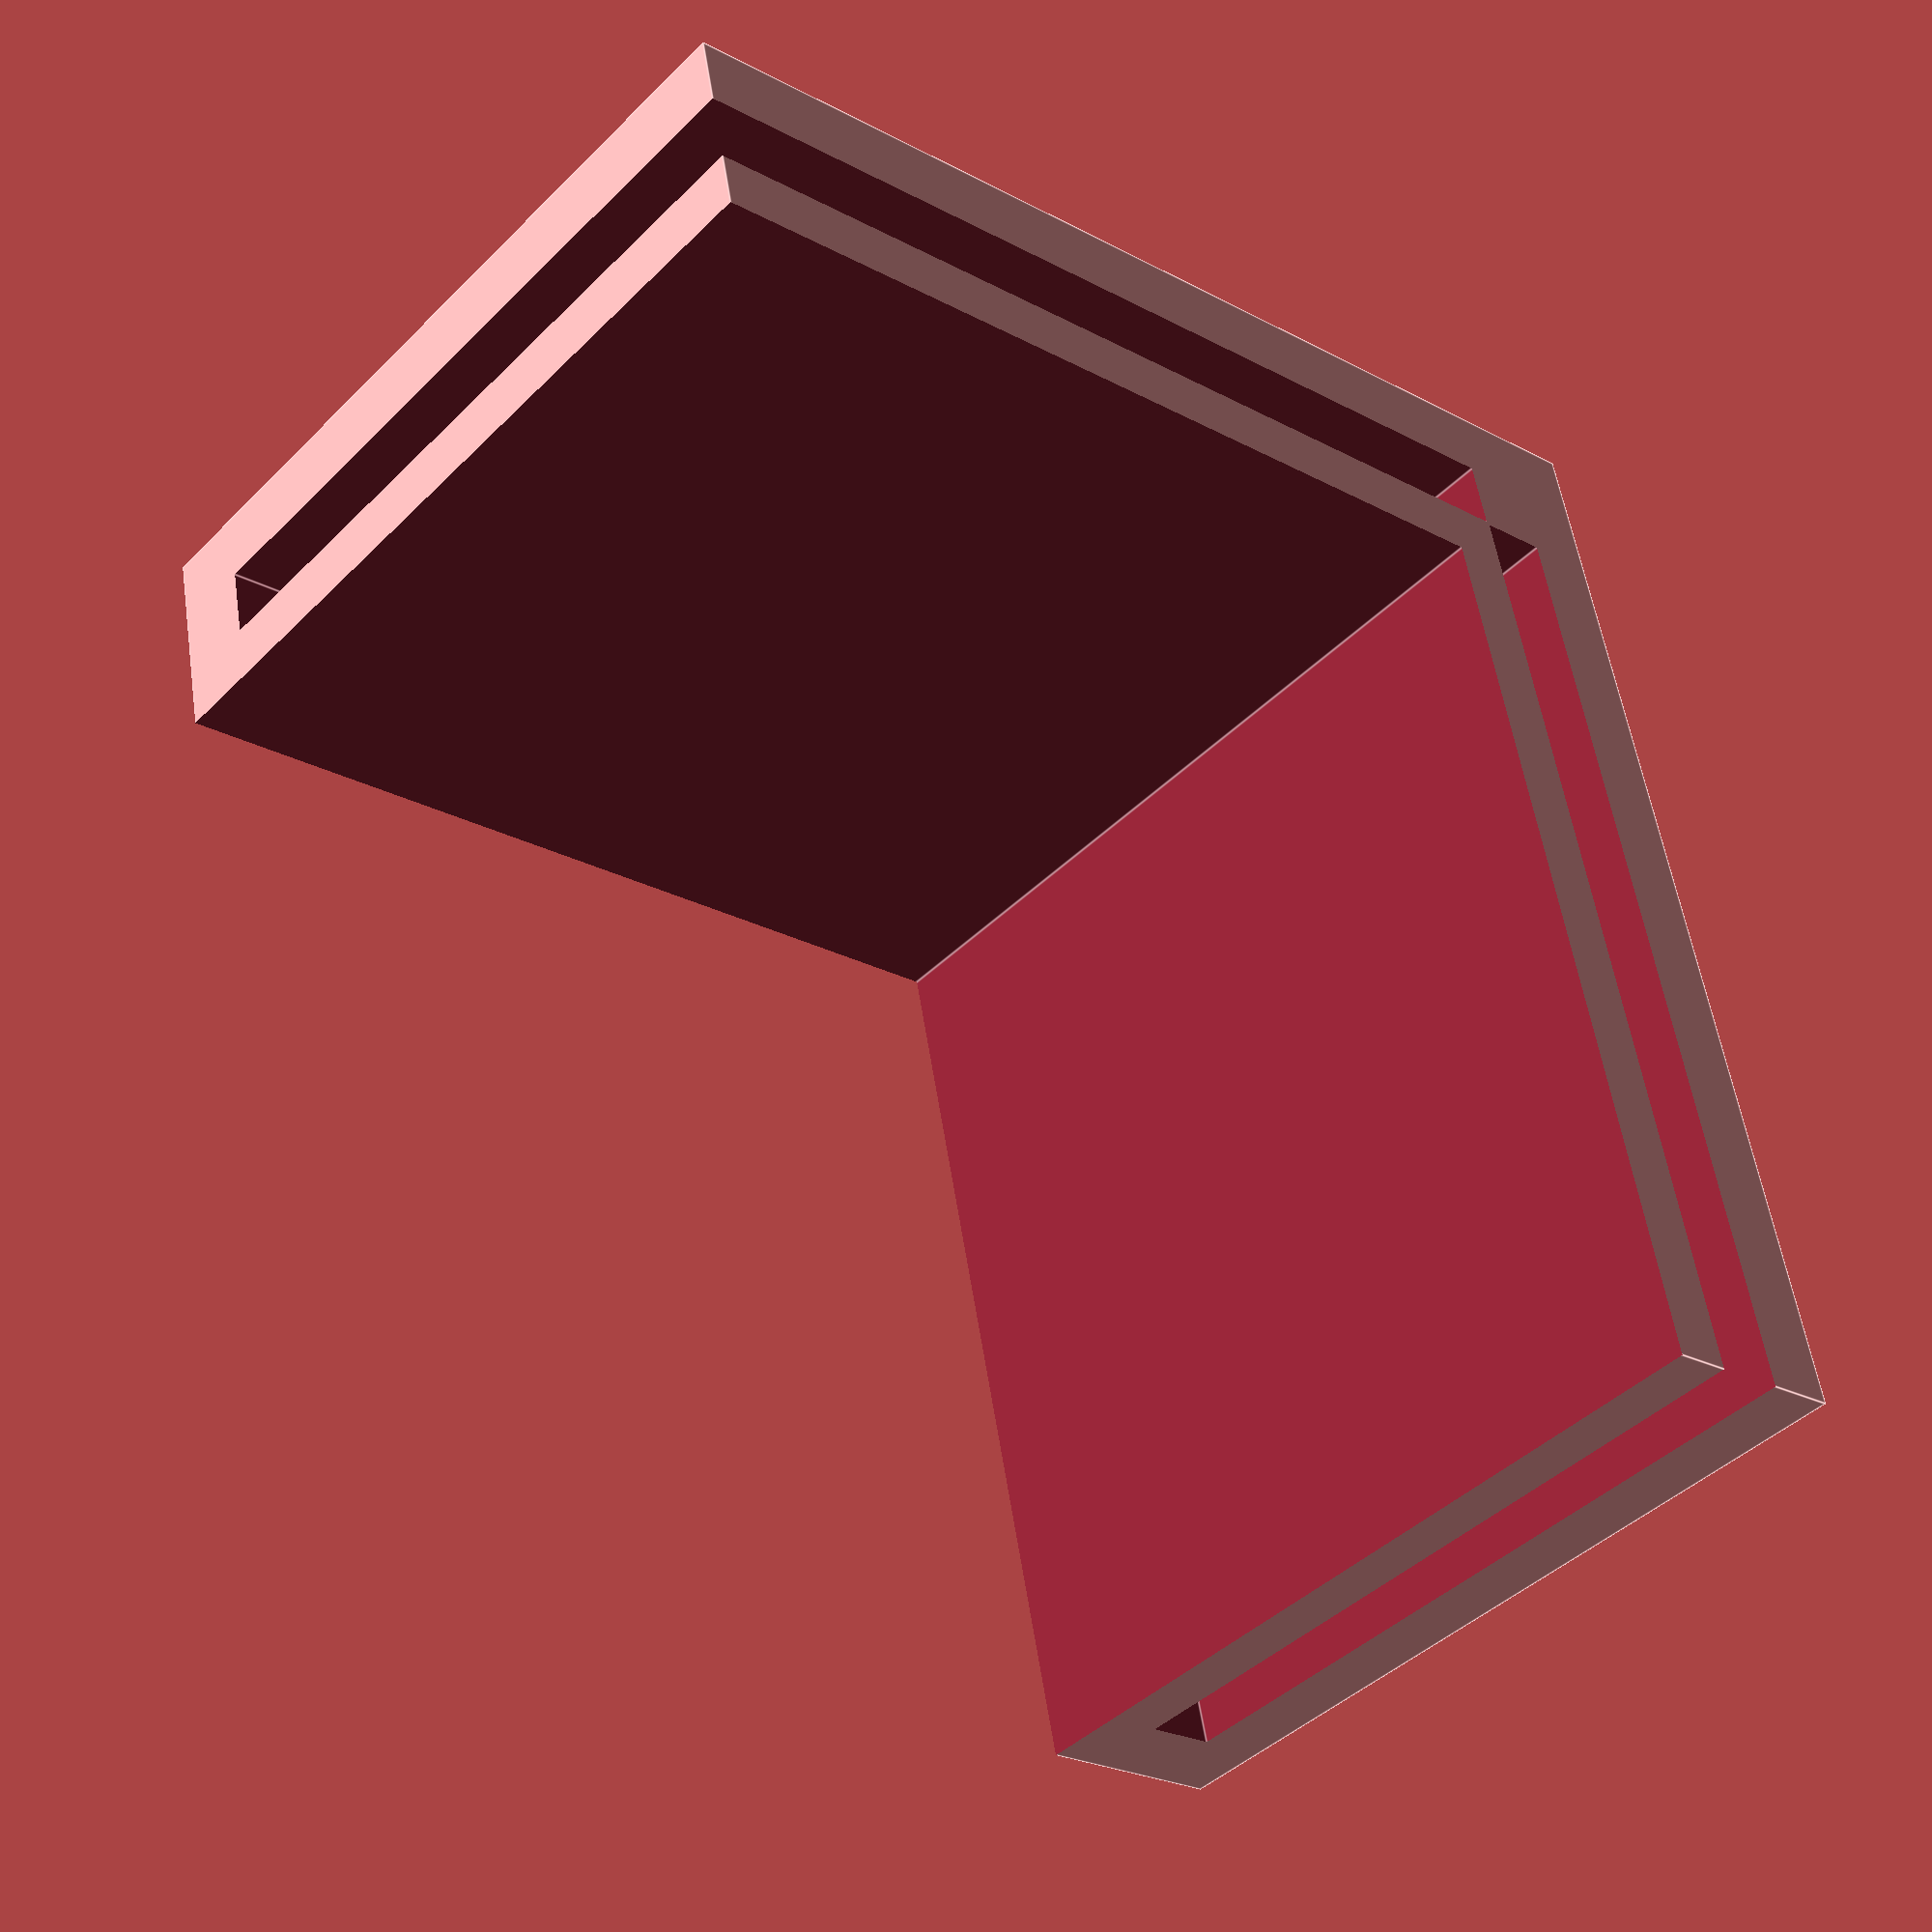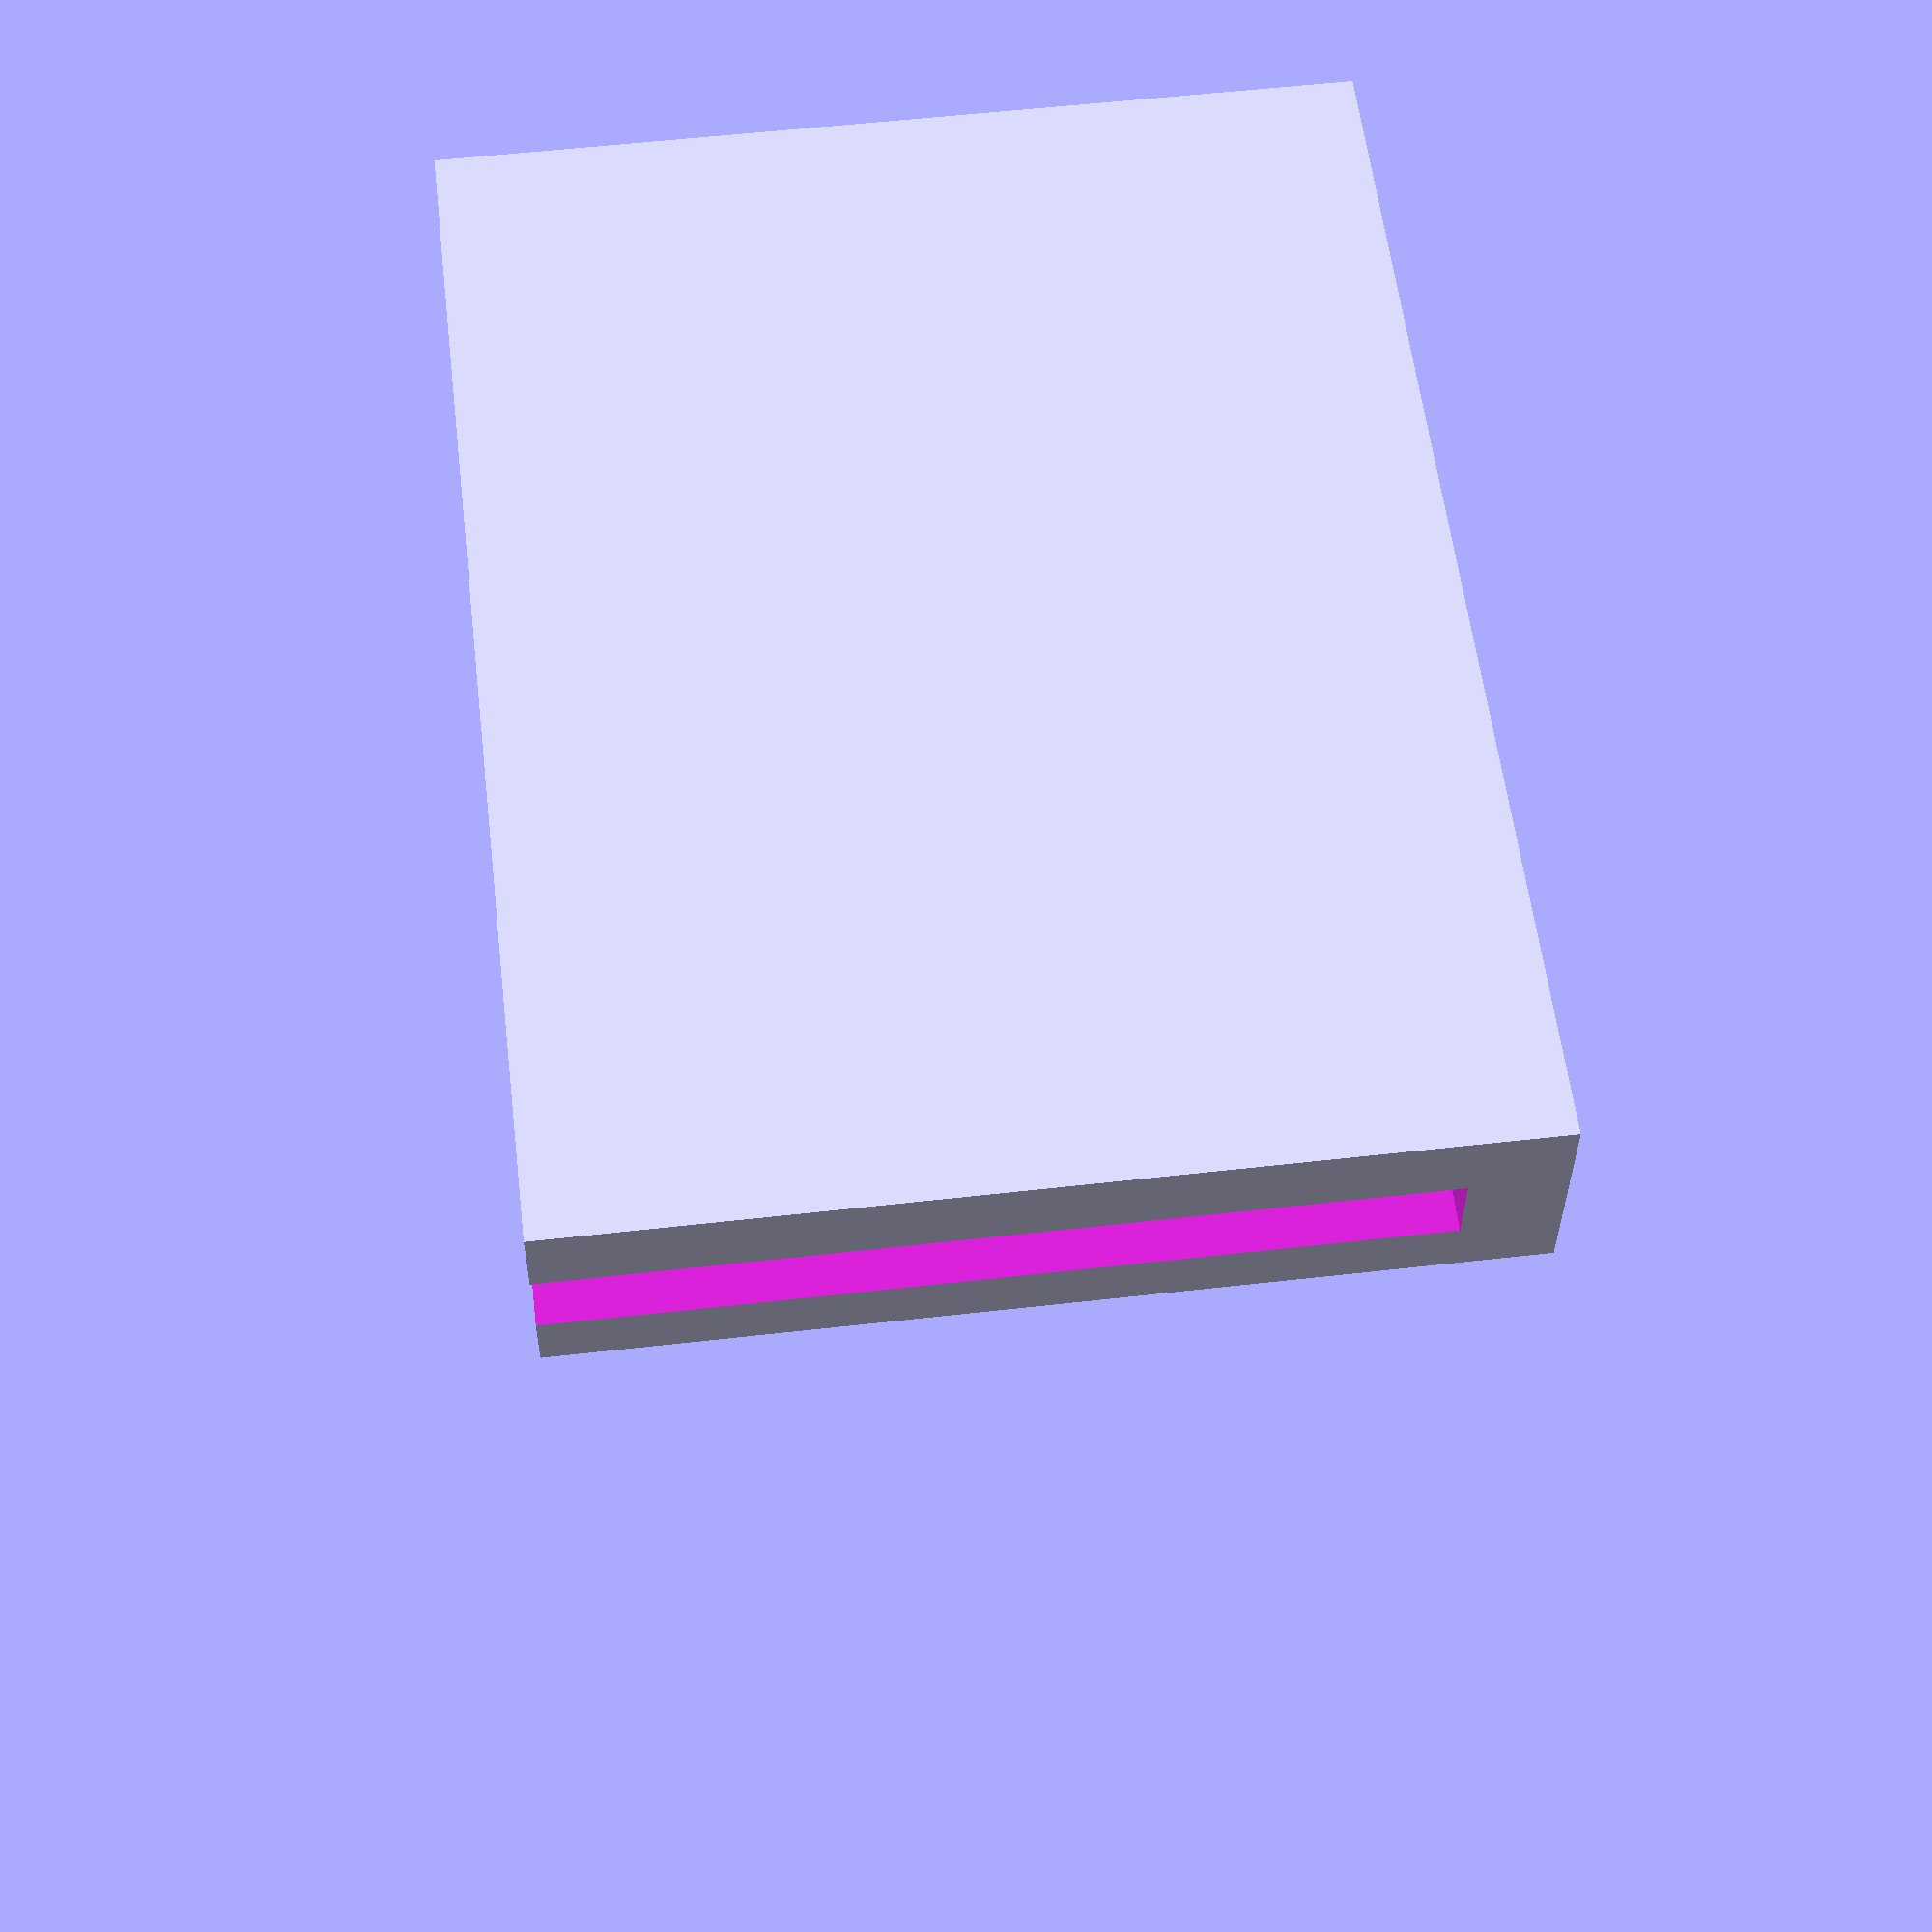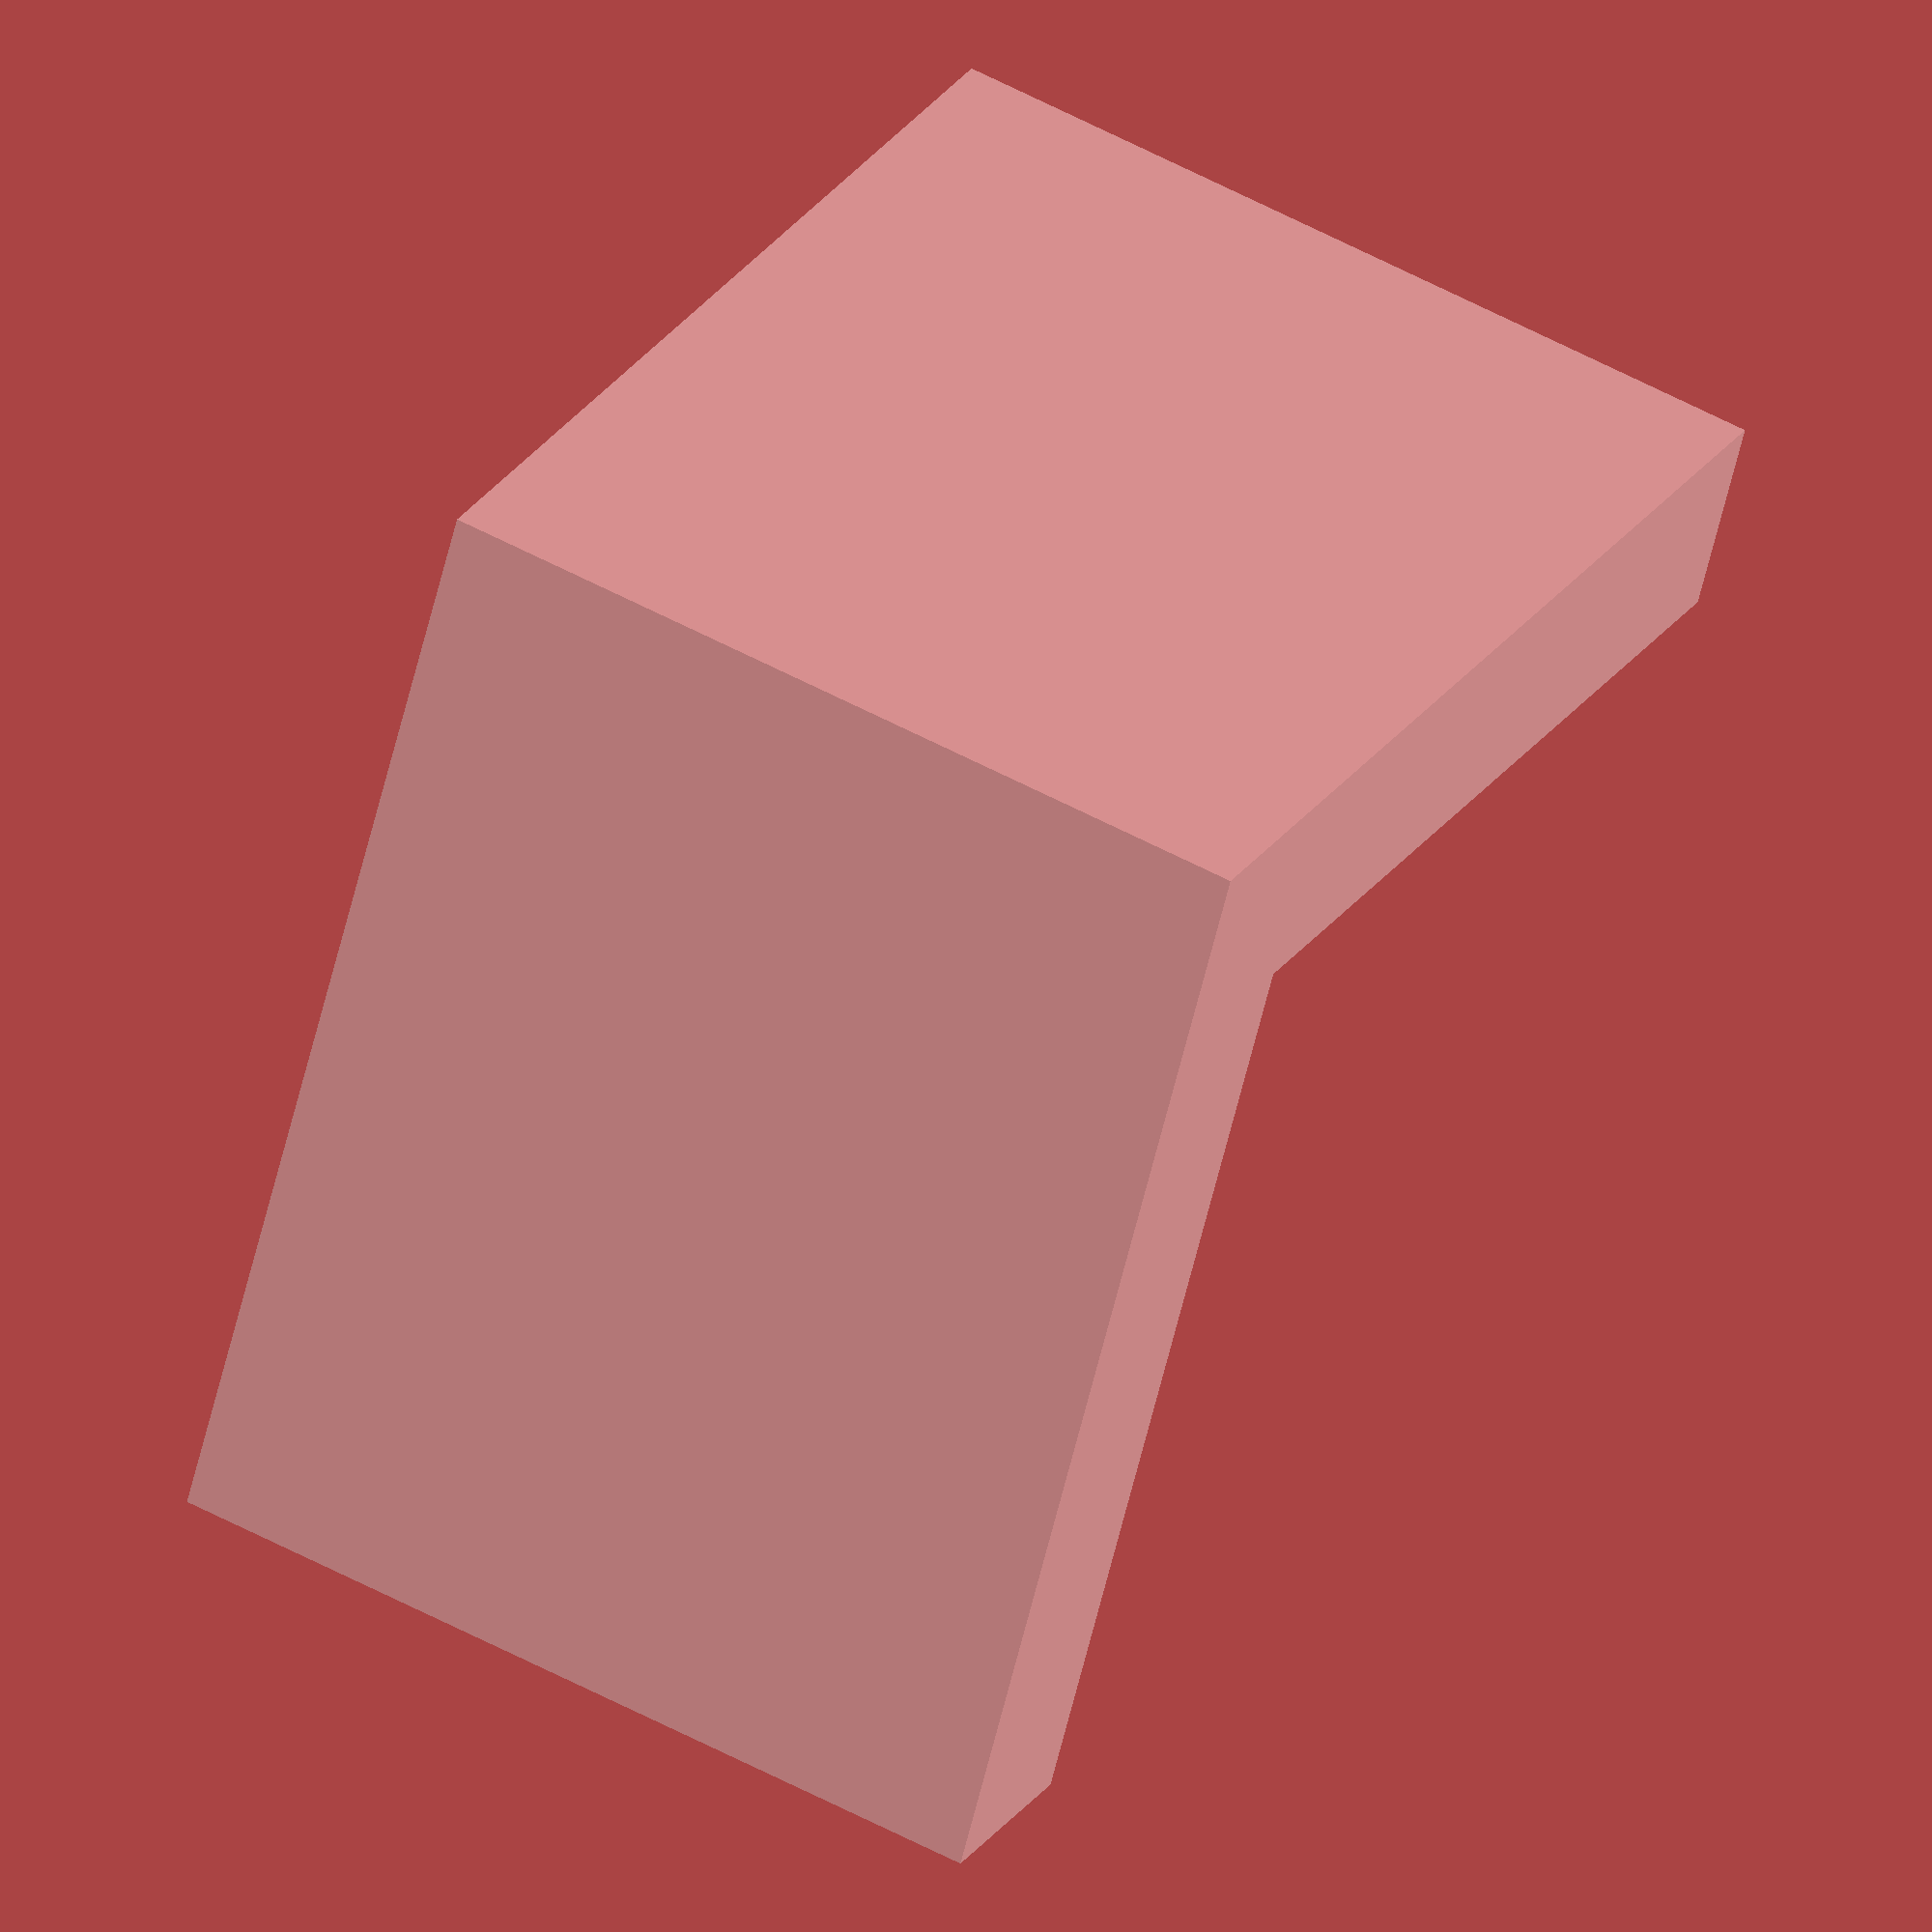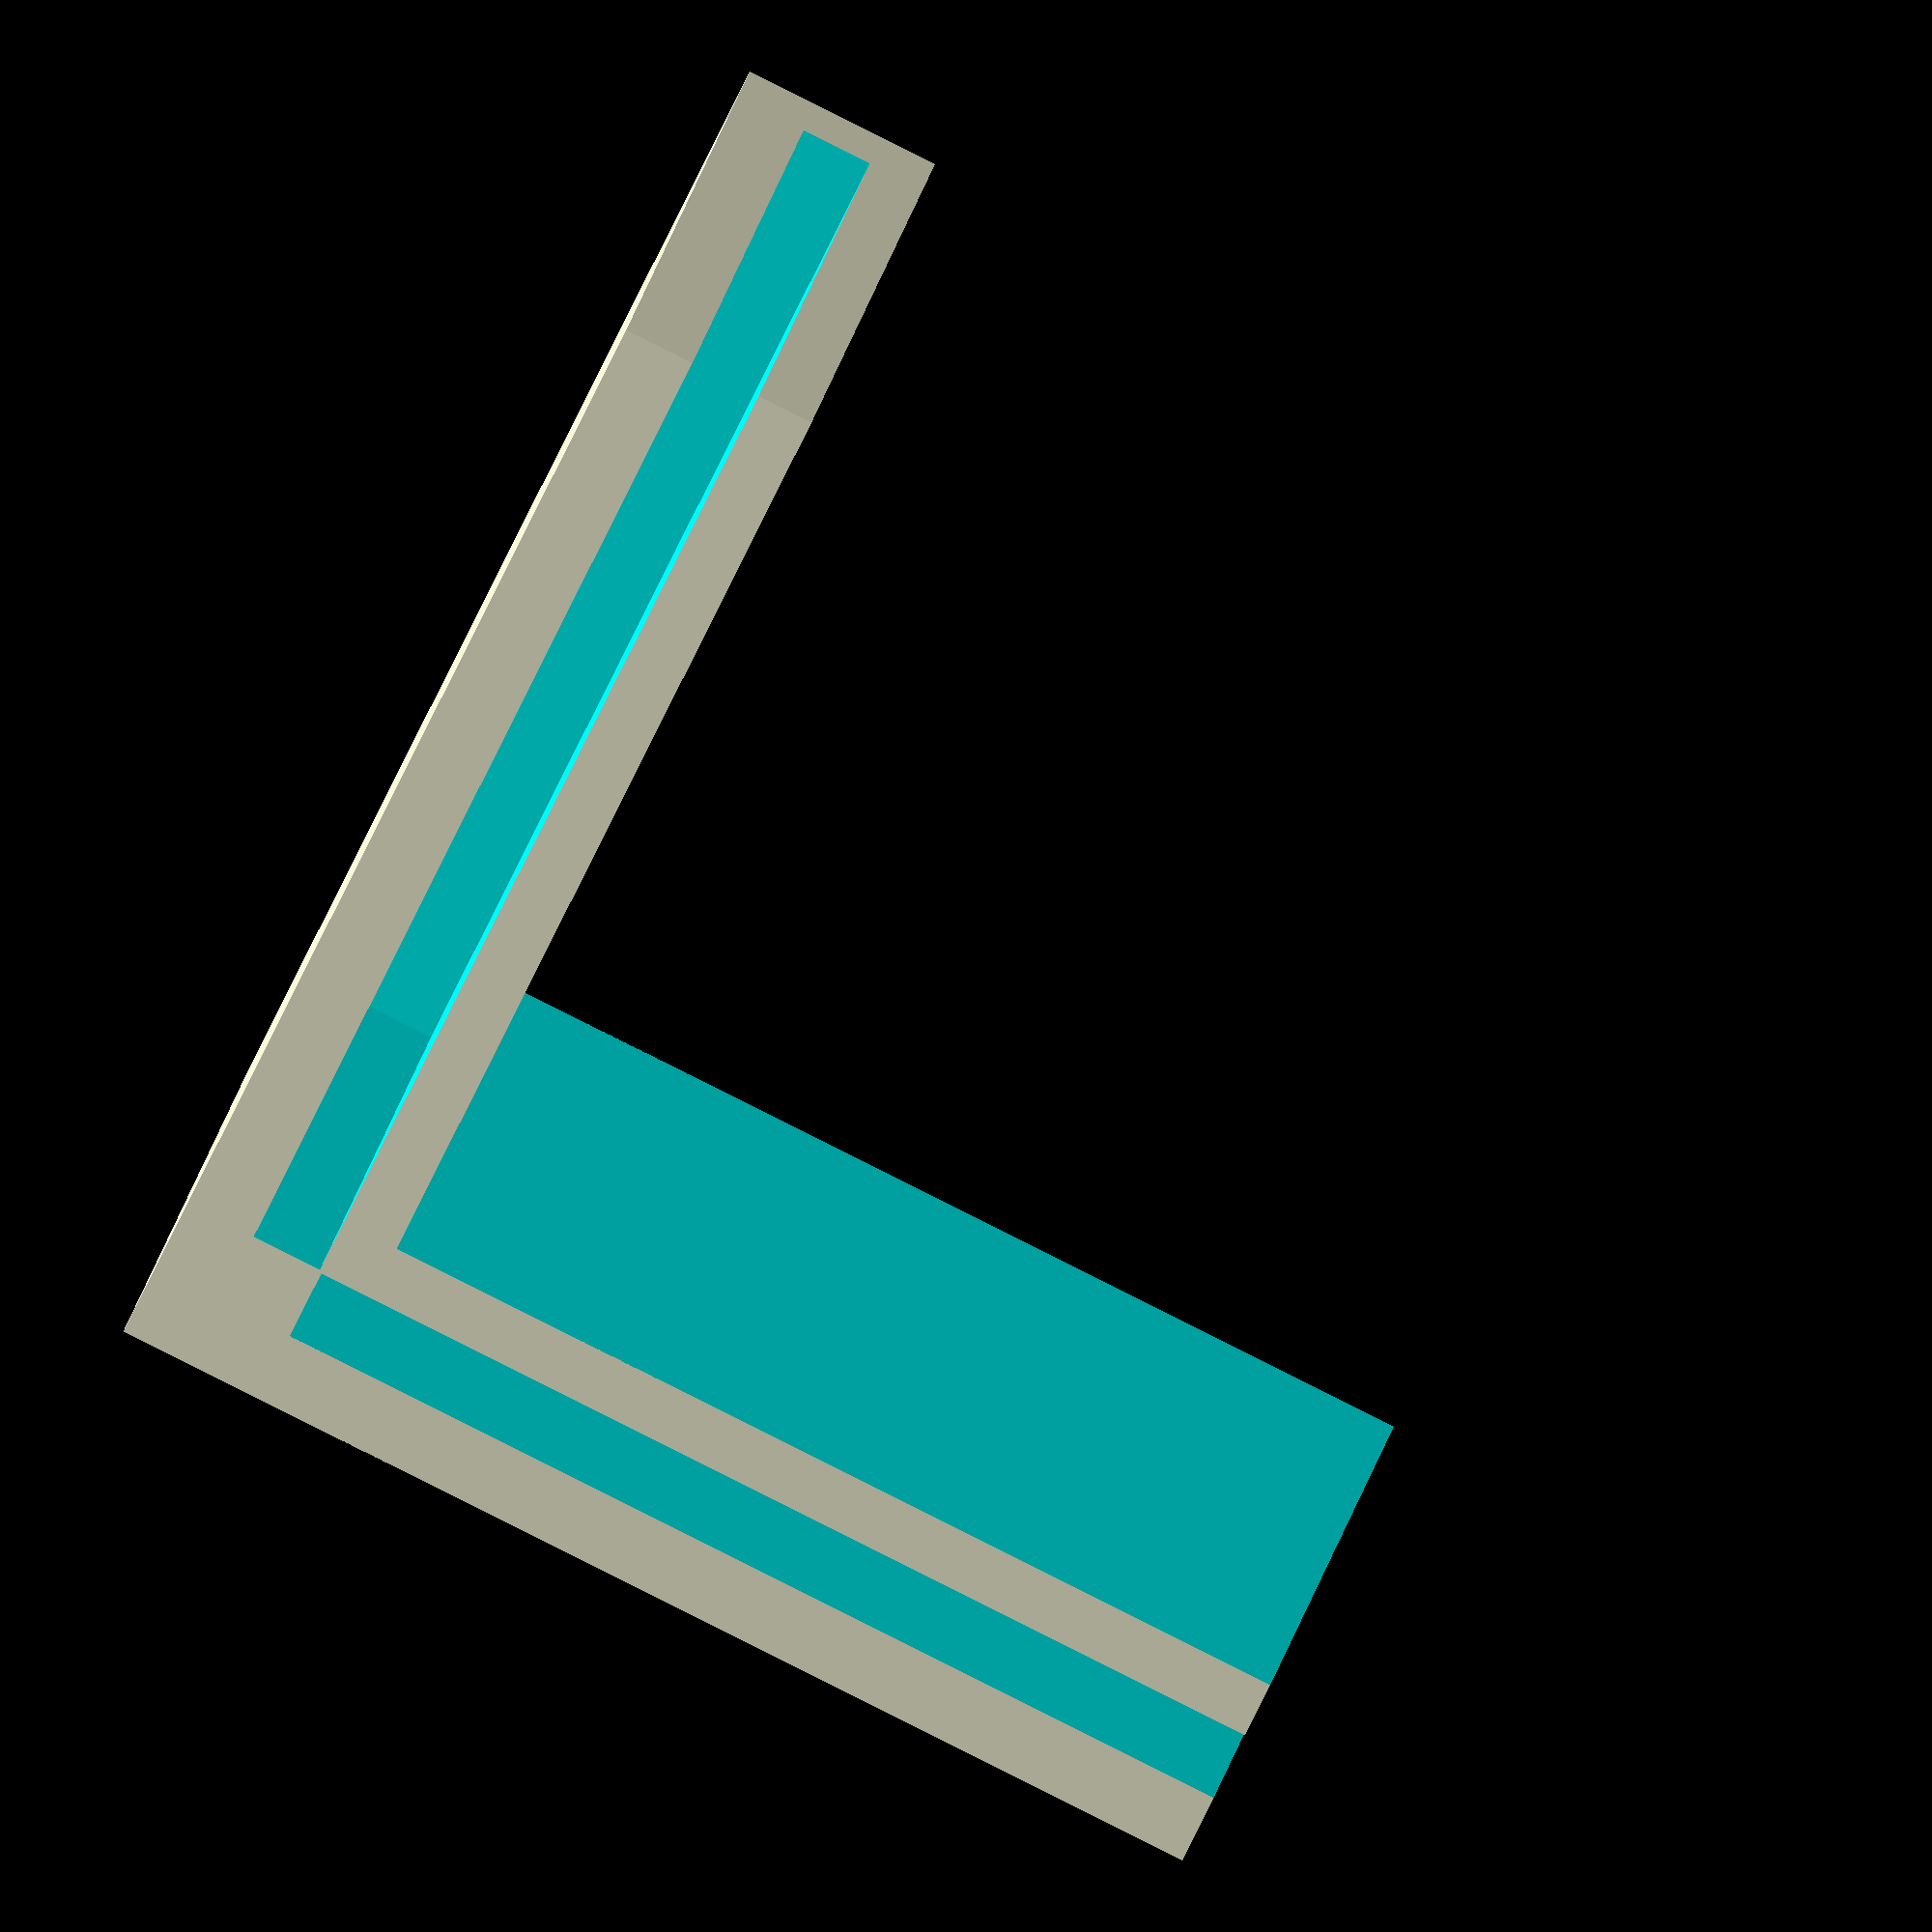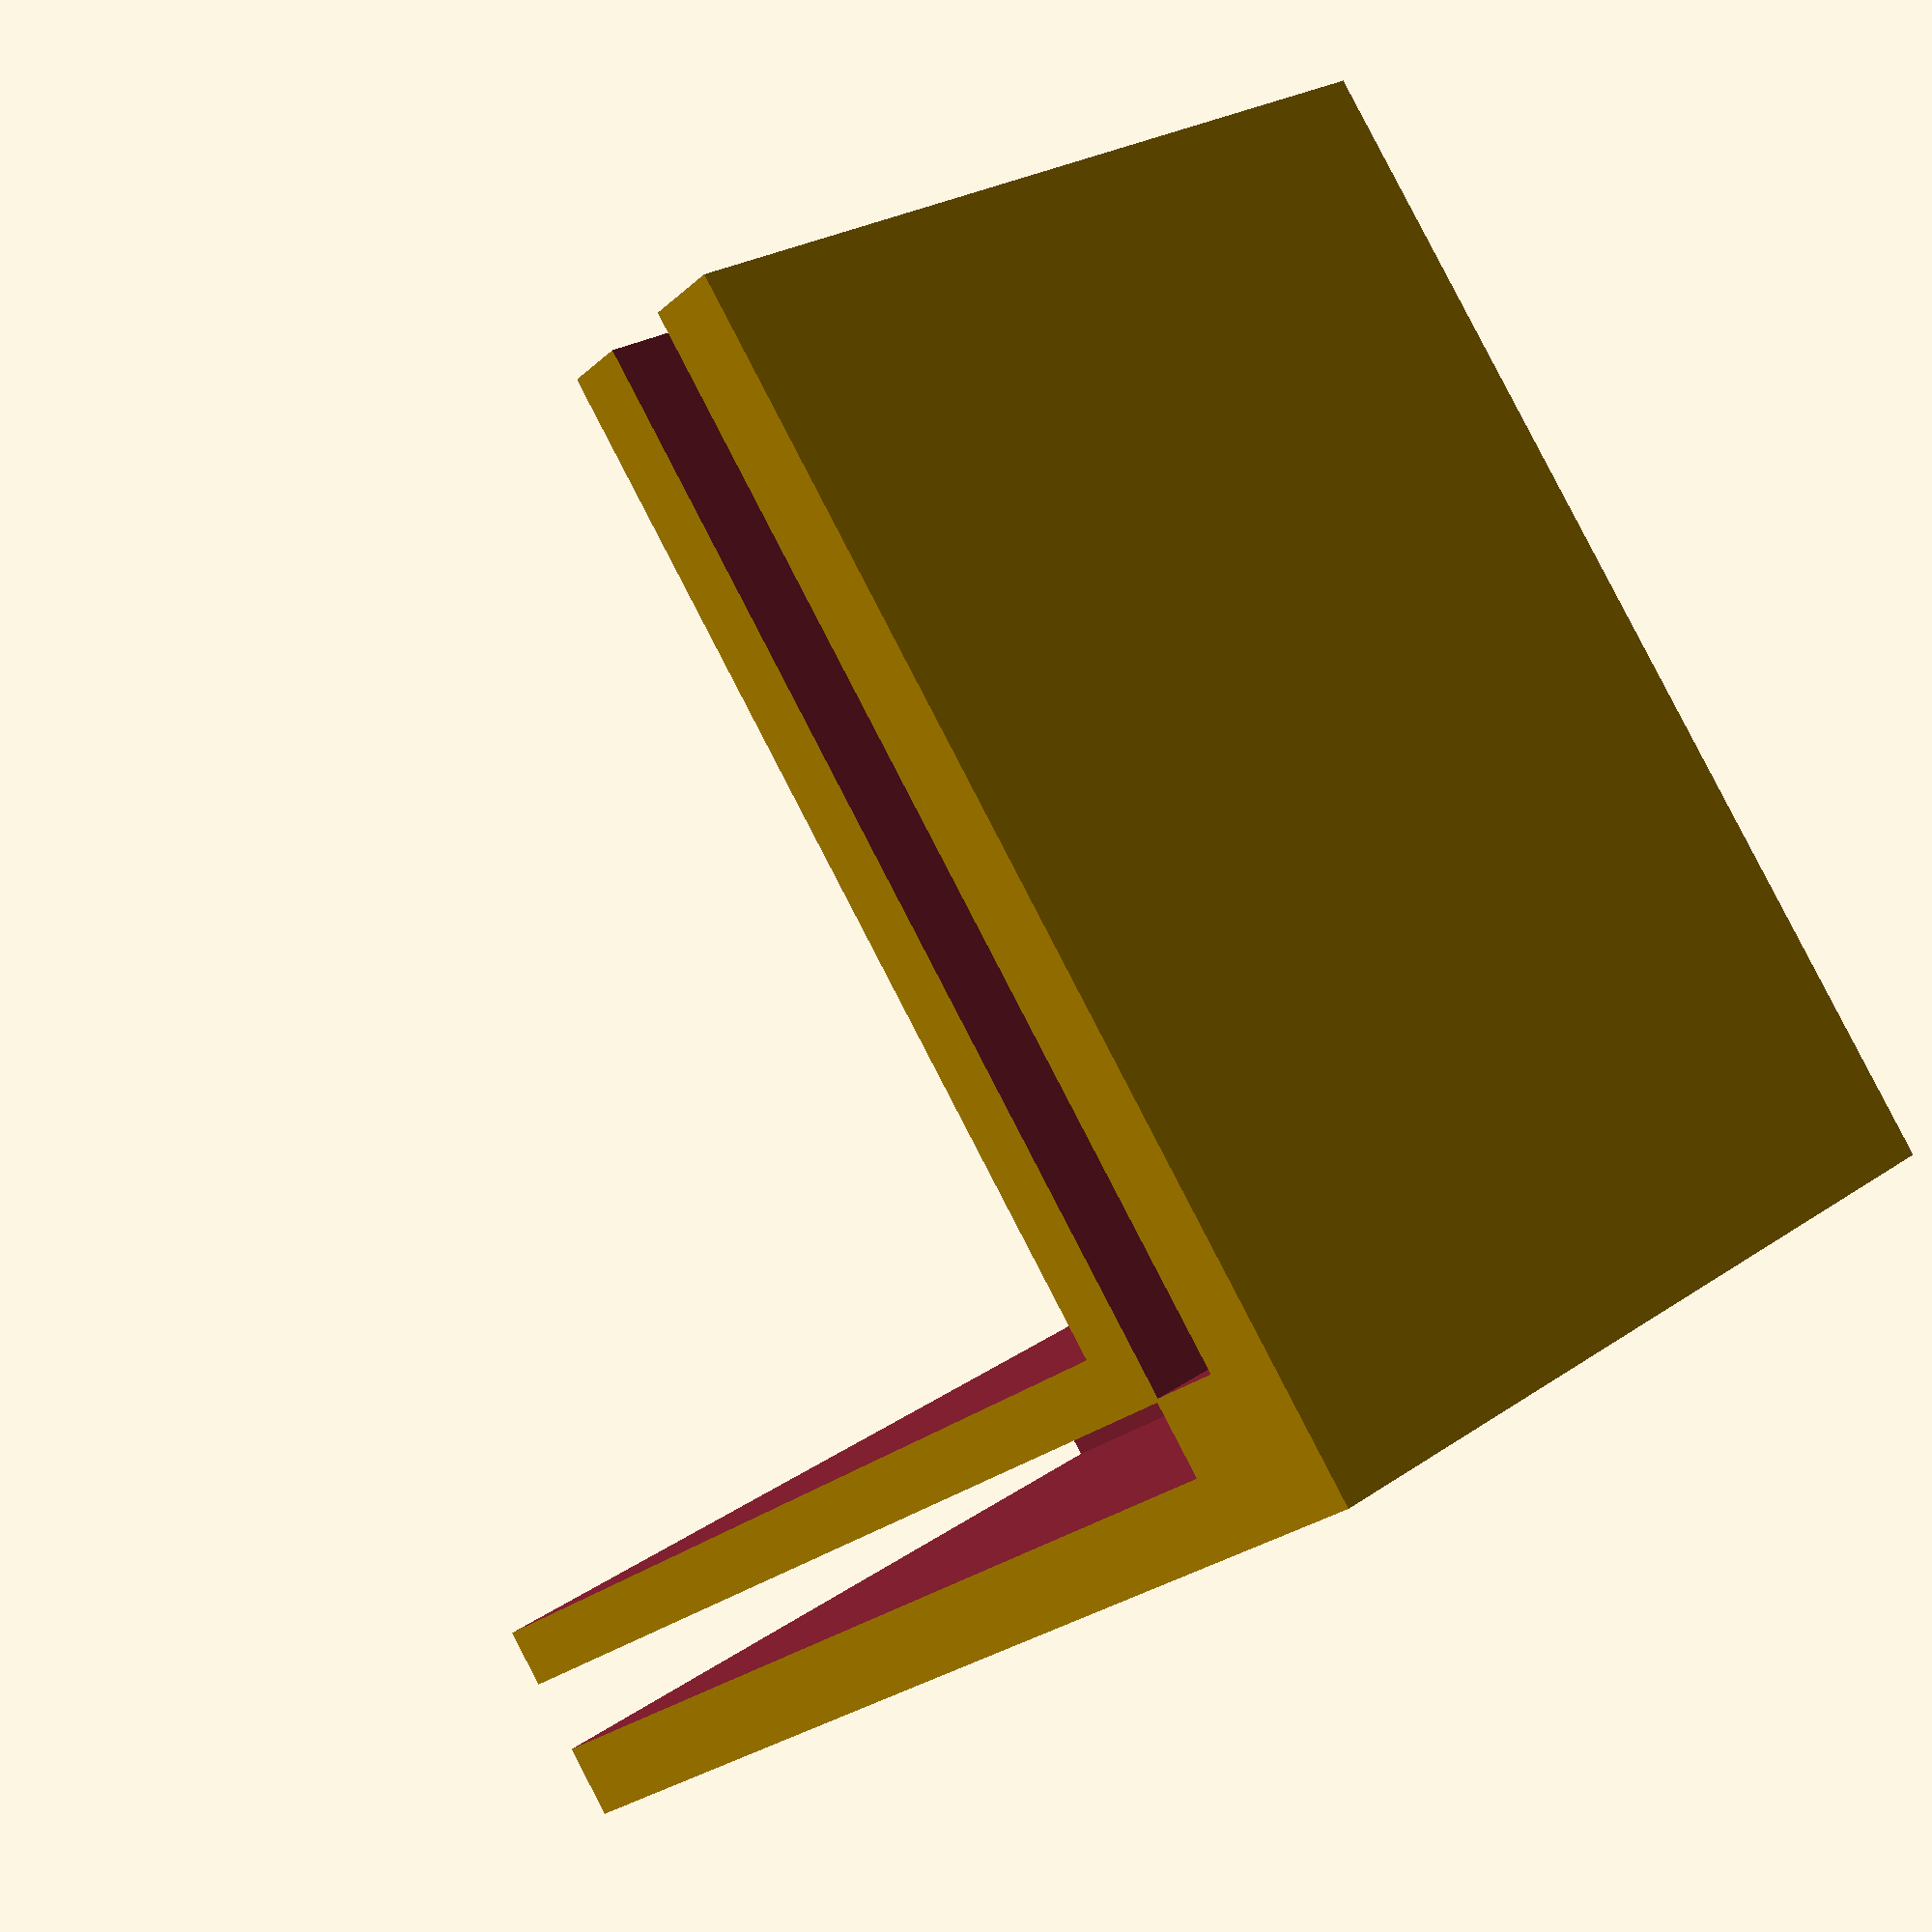
<openscad>
module bracket()
{
	difference()
	{
		union()
		{
			cube([40,40,30]);

		}
		union()
		{
			translate([7,7,-1]) cube([40,40,42]);
			translate([2.5,5.1,3]) cube ([2.5,40,40]);
			translate([5.1,2.5,3]) cube ([40,2.5,40]);
		}
	}
}

bracket();

</openscad>
<views>
elev=41.9 azim=168.5 roll=319.9 proj=p view=edges
elev=125.4 azim=273.4 roll=96.9 proj=p view=solid
elev=303.9 azim=152.3 roll=119.4 proj=o view=solid
elev=162.9 azim=205.4 roll=172.0 proj=o view=wireframe
elev=155.4 azim=51.7 roll=138.1 proj=p view=wireframe
</views>
